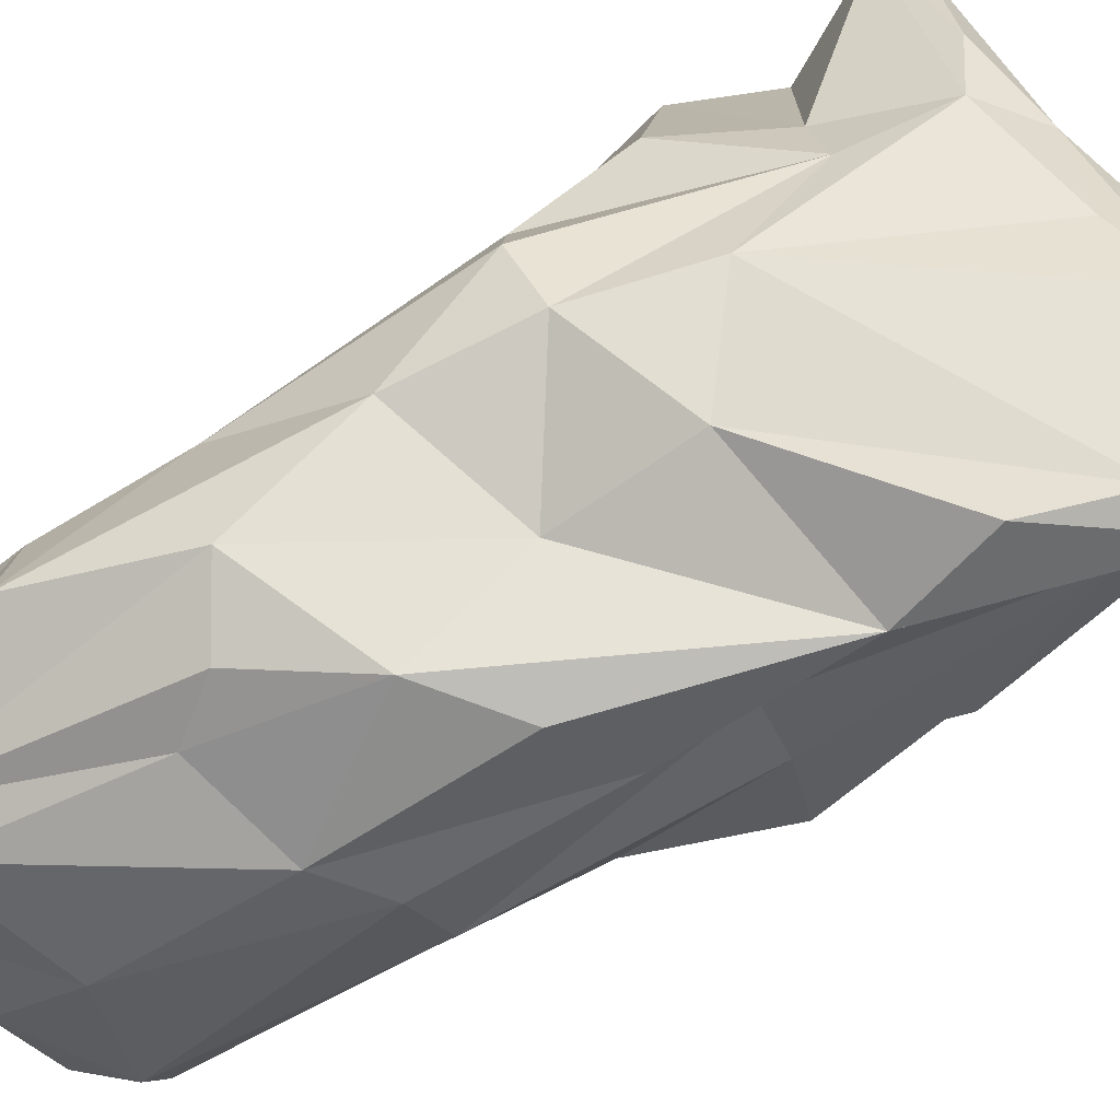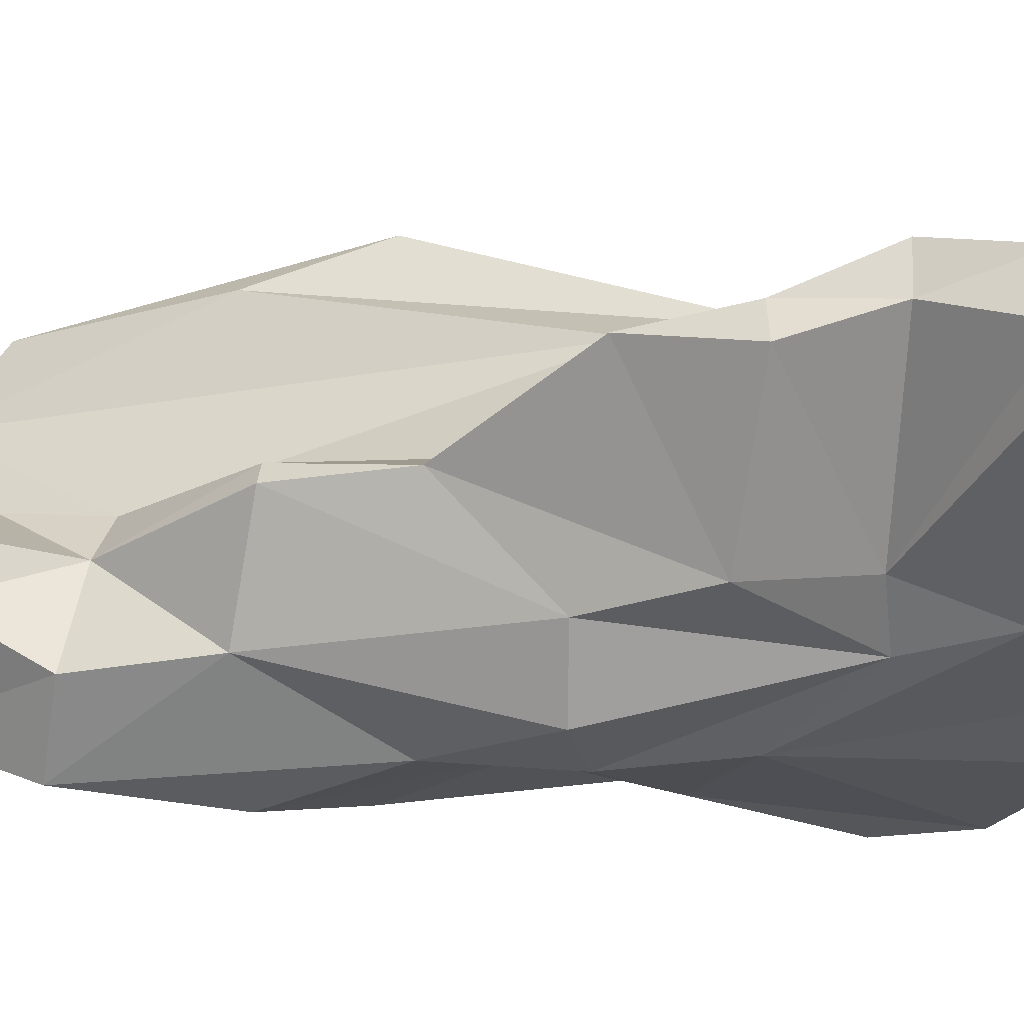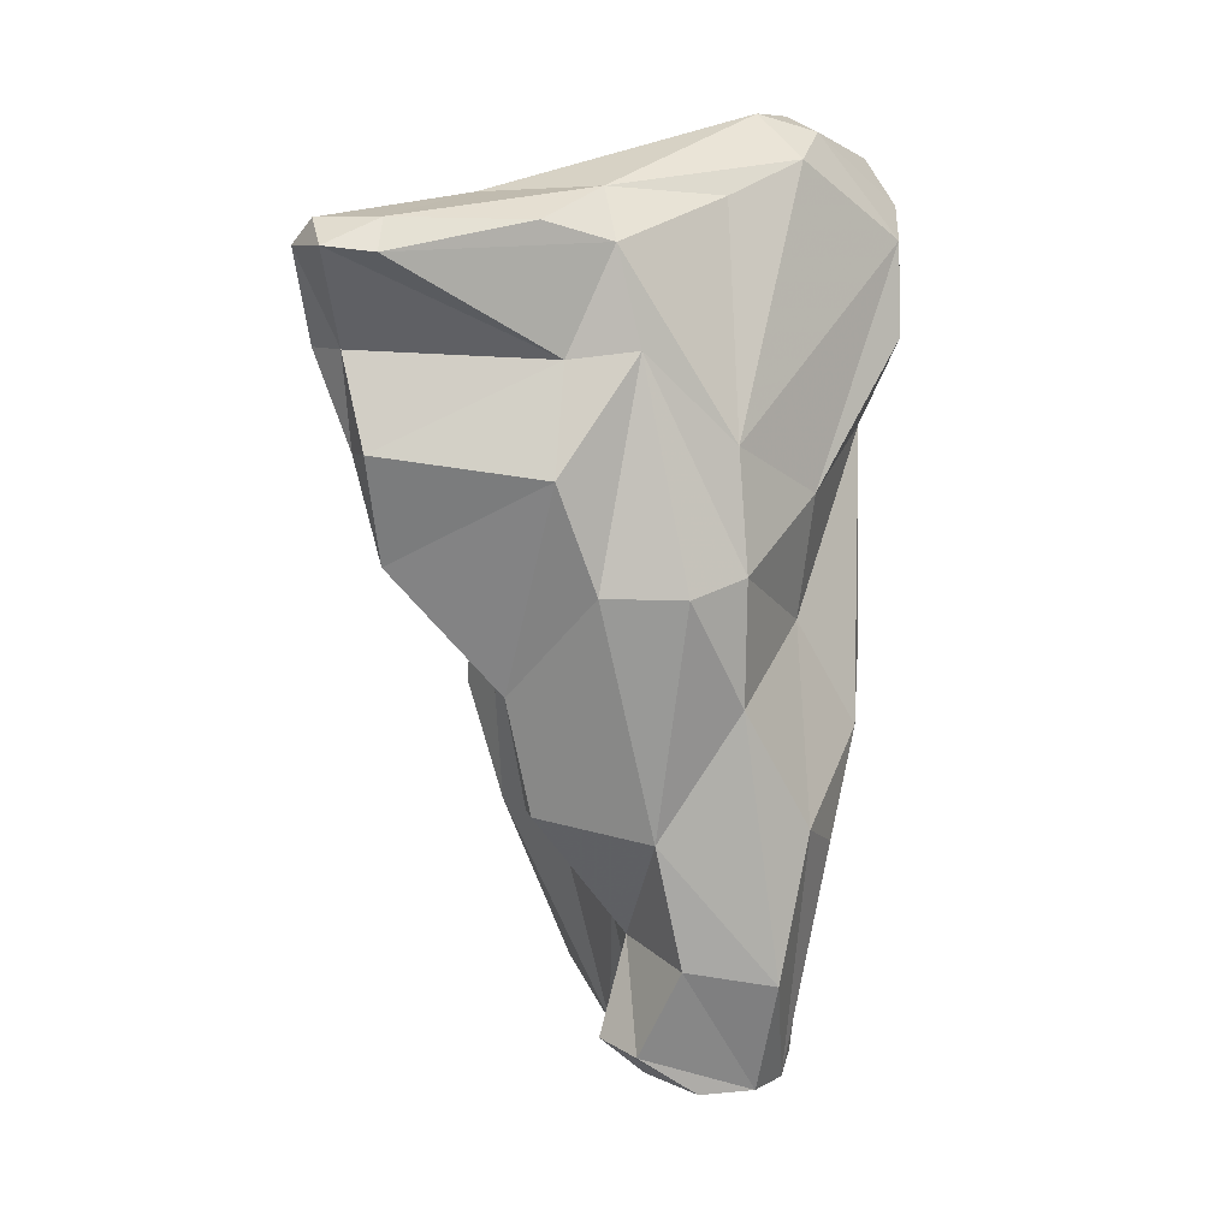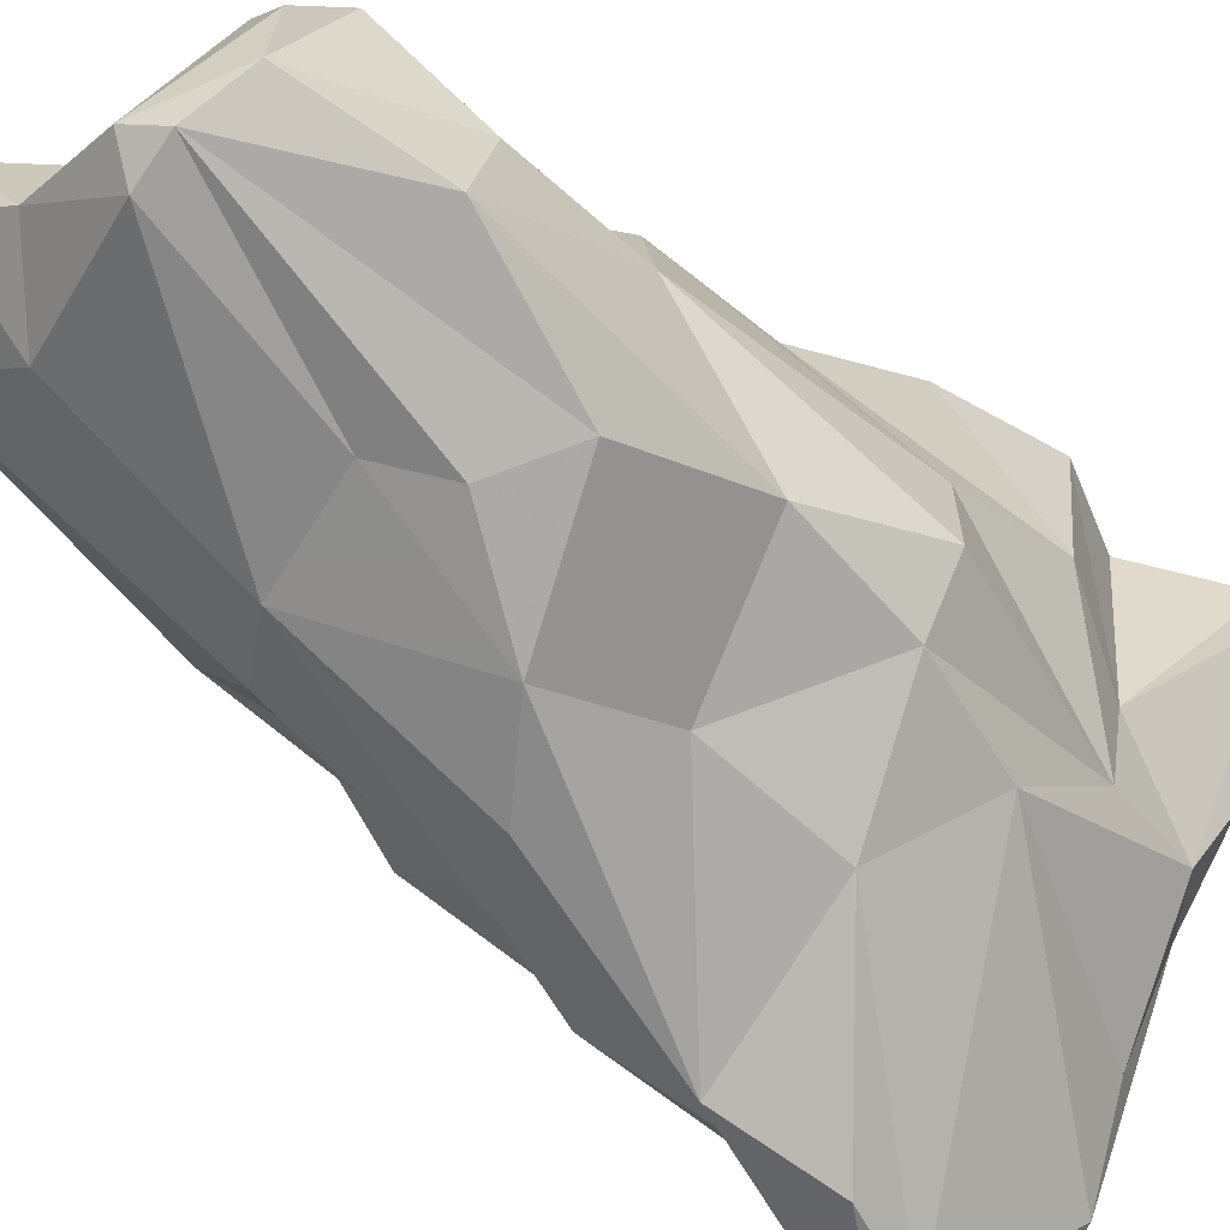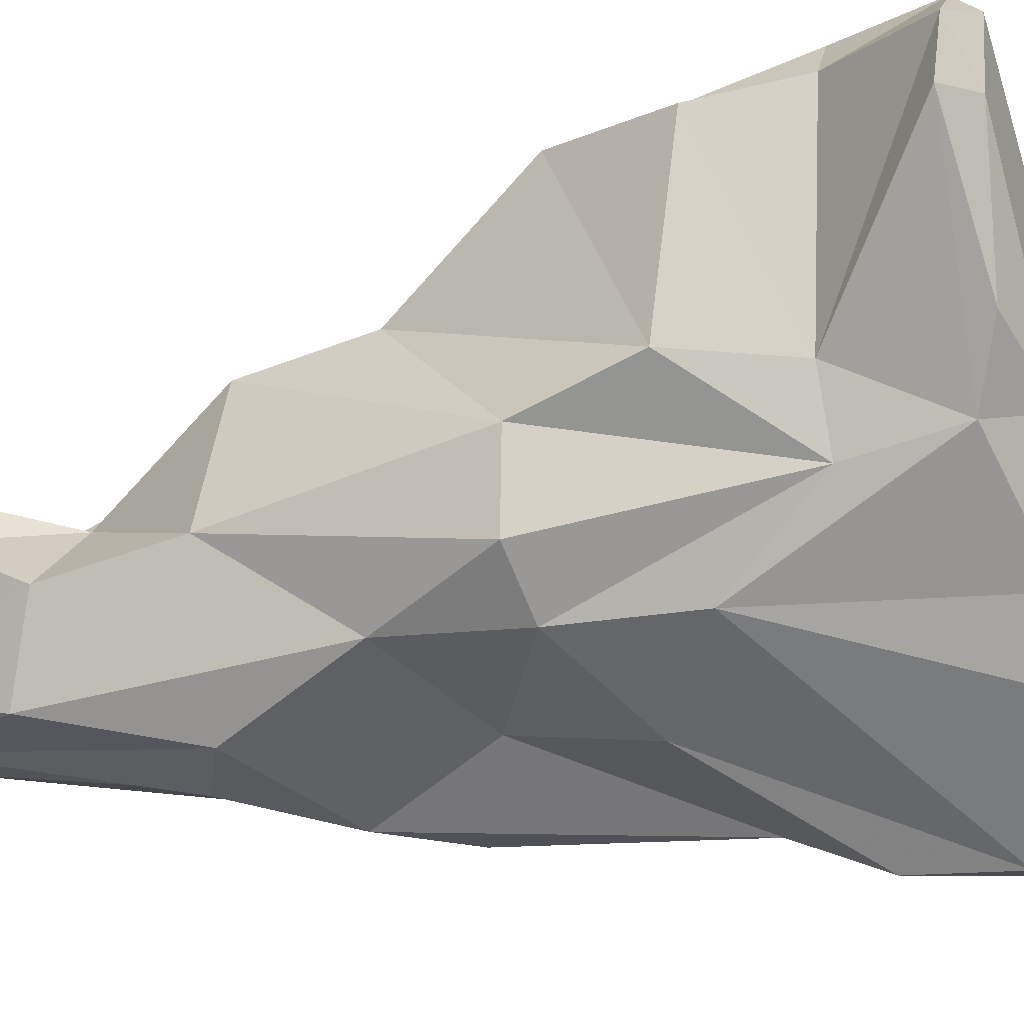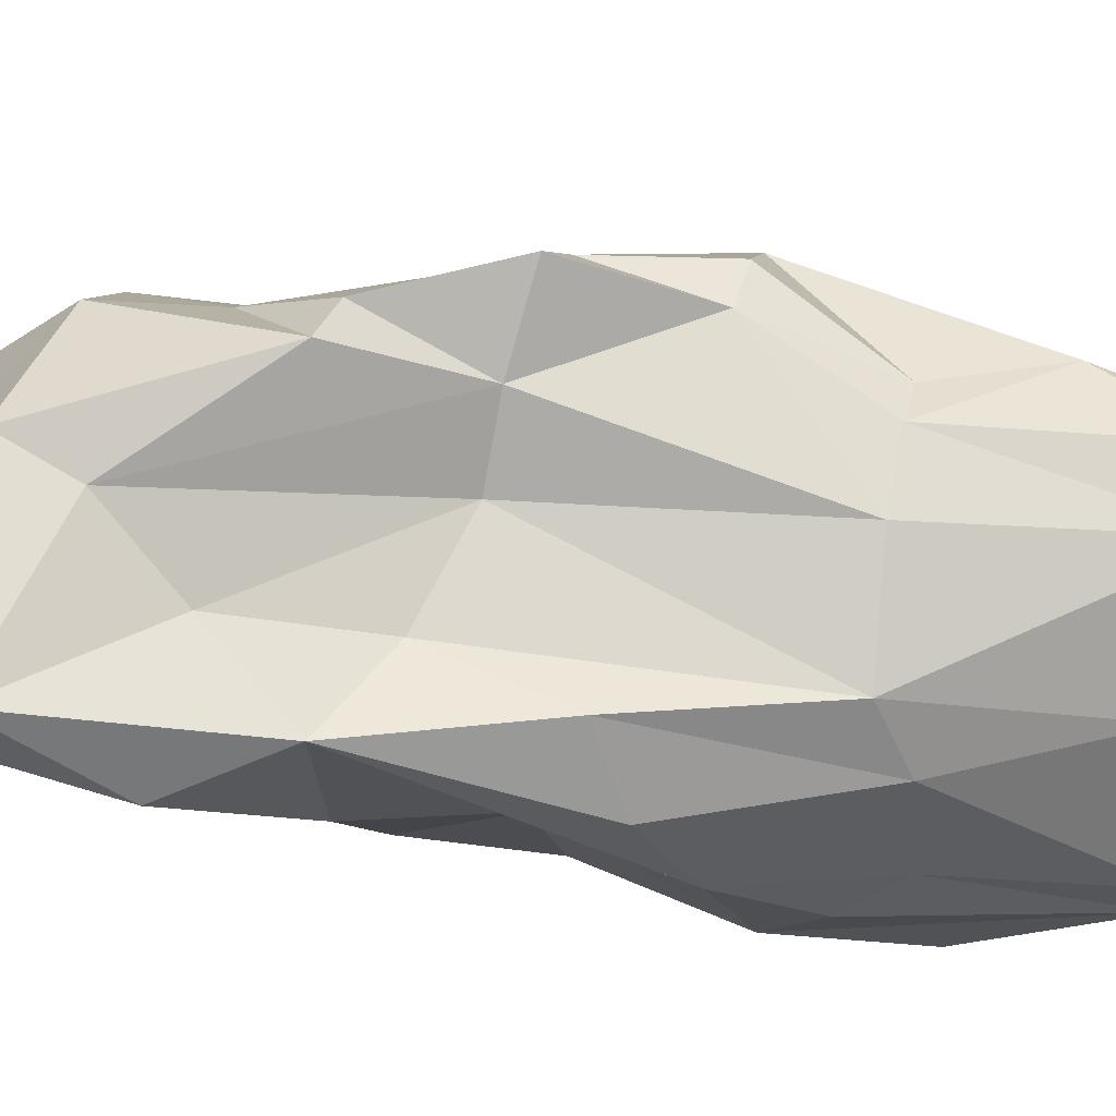
<metadata>
{"format":"obj","ext":"obj","renderer":"f3d","projection":"perspective","resolution":1024,"background":"white","views":[{"elev":-79.2,"azim":-62.3,"up":"+Y"},{"elev":20.6,"azim":-81.6,"up":"+Y"},{"elev":14.5,"azim":-87.4,"up":"+Z"},{"elev":-60.3,"azim":-138.1,"up":"+Y"},{"elev":-14.3,"azim":-69.8,"up":"+Y"},{"elev":-37.6,"azim":77.8,"up":"+Y"}]}
</metadata>
<code>
v 164.4 296.6 120.1
v 165.3 294.6 121
v 164.3 294.6 119.9
v 165.5 288.8 111.9
v 165.9 284.1 107.6
v 167 289.4 120.7
v 165.4 295.5 112.8
v 166.9 285.4 98.05
v 167.6 290.9 103.4
v 167.9 285.9 116.1
v 168.3 286.8 119.9
v 167.2 288.6 115.9
v 166.7 296.4 116.2
v 166 287.4 107.6
v 167.1 284.3 93.05
v 166 297.1 120.9
v 167.5 282.1 103.1
v 168.7 281.5 87.6
v 168.7 279.6 98.14
v 168.6 282.5 112.6
v 166.7 298 119.8
v 167.8 286 89.23
v 167.3 280.7 92.41
v 168 290 98.72
v 170.2 287.4 121.6
v 167.6 282.1 108
v 170.2 286.5 93.29
v 167 296.1 112.5
v 170.8 280.5 87.21
v 168.2 283.7 87.54
v 172.4 280.2 105.3
v 166.7 295.1 108.5
v 172.1 283 121.2
v 168.1 297.6 116.1
v 169.7 285.8 87.74
v 171.9 281.2 86.48
v 175.3 289.6 121.2
v 171.3 278.8 96.8
v 170.9 289.9 103.3
v 168.9 290.2 98.69
v 171.2 295.6 115.9
v 169.1 287.5 89.44
v 170.7 292 121.4
v 173.4 277.8 100.8
v 170 295.5 119.6
v 174.1 293.3 116.2
v 174.4 280.2 122.3
v 177.4 276.4 119
v 171.8 279.6 110.3
v 172.9 279.3 94.93
v 172.1 287.2 93.61
v 176.7 285.2 122.8
v 176.5 281.9 123.9
v 173.1 292.1 108
v 173.6 286.5 89.45
v 176.9 279.4 96.2
v 173.8 293.5 112.2
v 172.4 280.1 87.59
v 176.8 279.6 123.2
v 176.1 277.6 103.4
v 175.4 282.8 86.79
v 175.1 292.3 108.3
v 177.6 281.7 89.37
v 176.5 276.3 115.5
v 176.8 292.3 112.9
v 177 286.1 85.79
v 179.4 276.4 120.2
v 179.4 280.7 123.6
v 178 281.1 109.5
v 180 277.6 122
v 177.5 287.5 86.39
v 177.9 277.7 111.8
v 180.7 283.8 120.3
v 178.6 279 105
v 179.1 280.3 97.86
v 177.6 291.4 117.1
v 181.4 285.1 88.42
v 177.8 284.6 85.86
v 179 292.1 95.72
v 177.6 285.5 121.5
v 178.4 280.8 114.8
v 179.5 284.6 107.9
v 180.2 282.8 117.7
v 181.4 284.1 98
v 180.3 293.6 100.5
v 180 288.8 118.3
v 180.5 286.8 86.38
v 182.3 290.6 106.2
v 182.9 286.1 112.8
v 181.7 278.5 122.1
v 180 289.2 114.5
v 182.8 289.1 102.1
v 181.9 290 92.41
v 182.2 287.5 88.56
v 181 289.4 87.92
v 182.1 286.8 97.57
v 181.7 288.5 97.02
v 183 287.4 112.1
v 181.8 286.4 107.9
v 182.6 291.1 101.6
v 184.2 288.8 107.4
g foo
f 52 37 43
f 68 52 53
f 37 45 16
f 43 37 16
f 53 52 43
f 21 16 45
f 53 43 25
f 59 68 53
f 43 16 2
f 25 43 2
f 47 53 25
f 59 53 47
f 1 16 21
f 2 16 1
f 33 47 25
f 1 3 2
f 6 2 3
f 25 2 6
f 11 25 6
f 33 25 11
f 11 6 3
f 73 86 80
f 37 76 46
f 86 76 37
f 80 86 37
f 80 37 52
f 90 73 68
f 46 41 45
f 46 45 37
f 73 80 52
f 73 52 68
f 34 45 41
f 70 90 68
f 45 34 21
f 59 70 68
f 34 13 21
f 1 21 13
f 12 1 13
f 33 20 47
f 3 1 12
f 3 12 11
f 12 10 11
f 20 33 11
f 91 86 89
f 65 76 91
f 91 76 86
f 86 73 89
f 83 89 73
f 57 46 65
f 46 76 65
f 83 73 67
f 73 90 67
f 57 41 46
f 67 90 70
f 28 34 41
f 67 70 59
f 13 34 28
f 59 48 67
f 13 28 7
f 48 59 47
f 7 12 13
f 20 48 47
f 12 7 4
f 10 12 4
f 10 20 11
f 98 91 89
f 65 62 57
f 57 62 54
f 83 67 81
f 41 57 54
f 32 28 41
f 54 32 41
f 67 48 64
f 32 7 28
f 4 7 32
f 32 9 4
f 49 64 48
f 14 4 9
f 20 49 48
f 5 10 14
f 10 4 14
f 5 26 10
f 26 20 10
f 49 20 26
f 101 88 98
f 85 65 88
f 88 65 91
f 98 88 91
f 101 98 99
f 99 98 89
f 83 99 89
f 82 99 83
f 83 81 82
f 82 81 69
f 62 39 54
f 81 72 69
f 72 81 67
f 32 54 39
f 9 32 39
f 64 72 67
f 31 72 49
f 49 72 64
f 17 31 26
f 49 26 31
f 14 8 5
f 5 17 26
f 85 88 100
f 101 92 88
f 92 100 88
f 65 85 79
f 101 99 92
f 65 79 62
f 92 99 84
f 84 99 82
f 79 71 62
f 75 82 69
f 62 51 39
f 51 62 71
f 72 74 69
f 51 40 39
f 60 74 72
f 39 40 9
f 40 24 9
f 31 44 72
f 60 72 44
f 24 14 9
f 24 8 14
f 19 44 31
f 17 19 31
f 5 8 17
f 97 85 100
f 97 100 92
f 97 92 96
f 84 96 92
f 75 84 82
f 51 71 55
f 69 74 75
f 56 75 74
f 40 51 27
f 60 56 74
f 60 44 56
f 24 40 27
f 44 50 56
f 38 50 44
f 8 24 27
f 15 8 27
f 38 29 50
f 44 19 38
f 23 29 19
f 19 29 38
f 8 15 23
f 8 23 17
f 23 19 17
f 93 85 97
f 79 85 95
f 95 85 93
f 96 93 97
f 75 77 84
f 77 96 84
f 77 75 63
f 63 75 56
f 63 56 58
f 42 27 55
f 27 51 55
f 56 50 58
f 50 29 58
f 42 22 27
f 27 22 15
f 15 22 18
f 18 29 23
f 15 18 23
f 93 94 95
f 94 93 96
f 77 94 96
f 79 95 71
f 66 55 71
f 61 55 66
f 63 58 61
f 42 55 35
f 61 35 55
f 36 35 61
f 58 36 61
f 58 29 36
f 30 42 35
f 30 35 36
f 29 18 36
f 22 42 30
f 18 30 36
f 30 18 22
f 95 94 87
f 71 95 87
f 77 87 94
f 78 71 87
f 66 71 78
f 63 78 77
f 78 87 77
f 61 66 78
f 63 61 78
g

</code>
